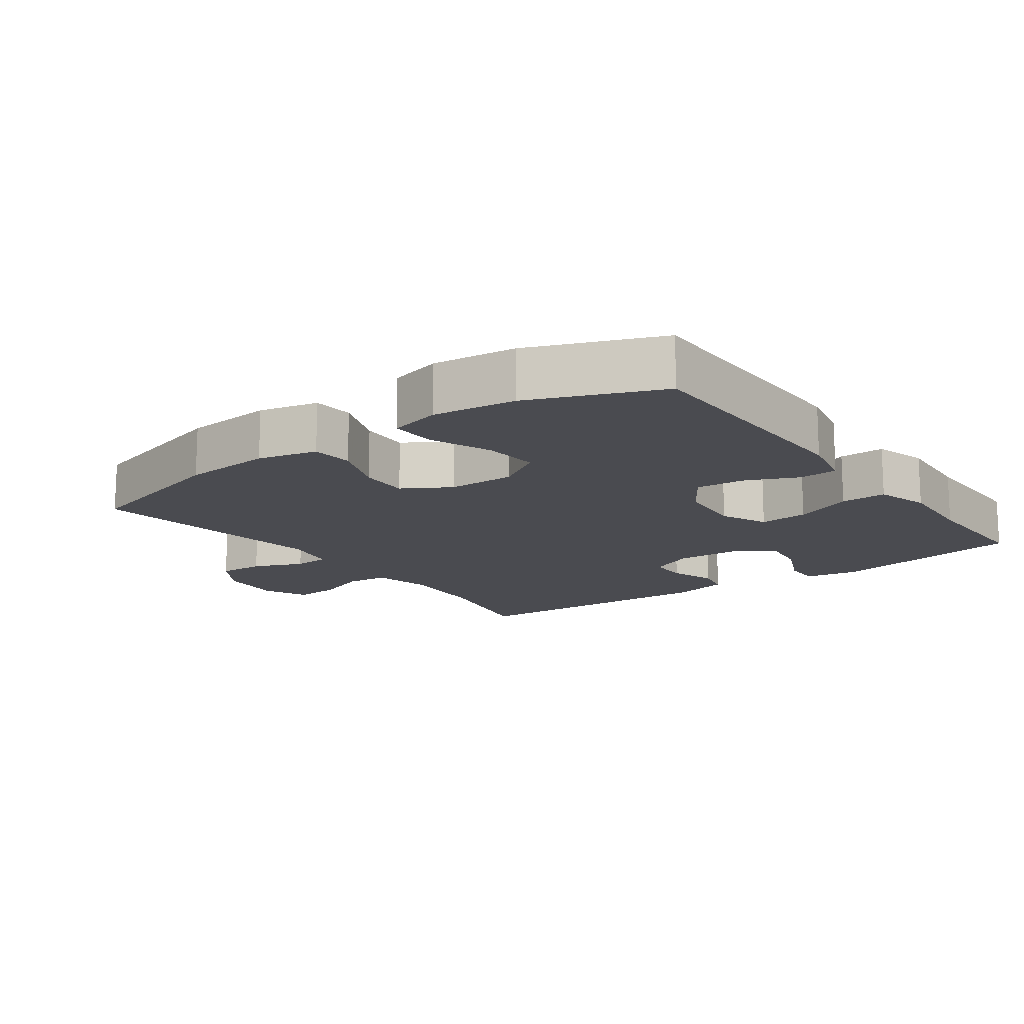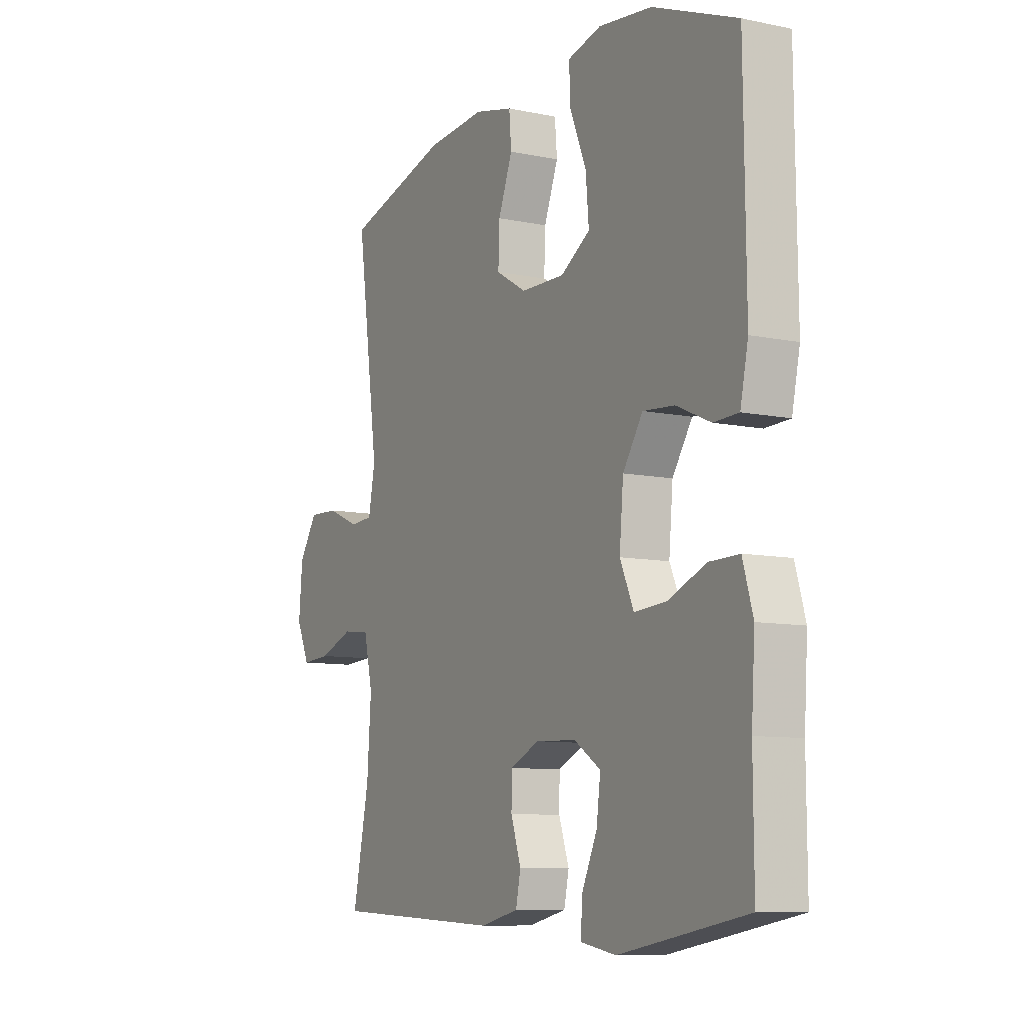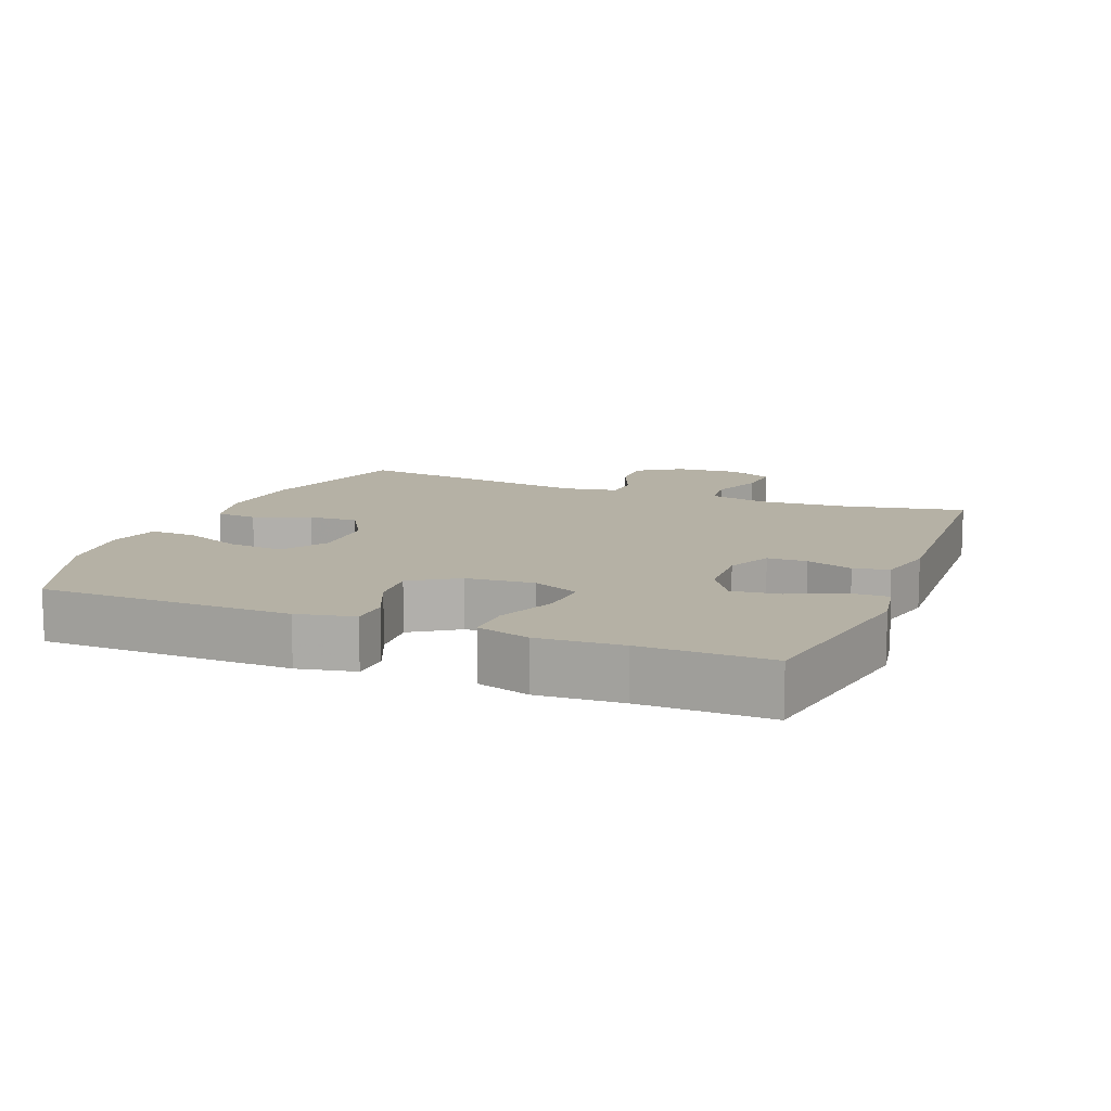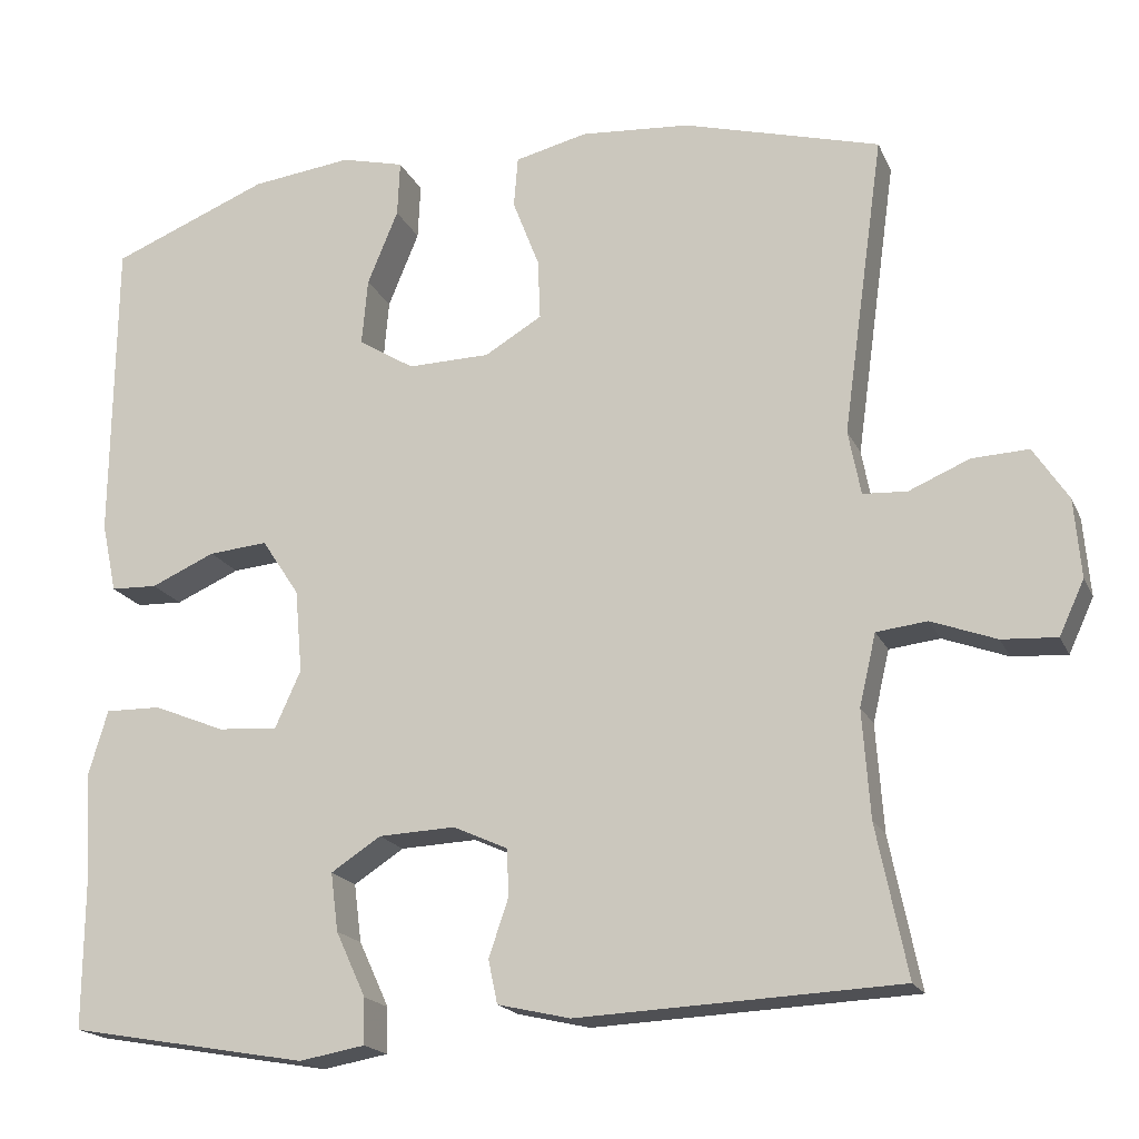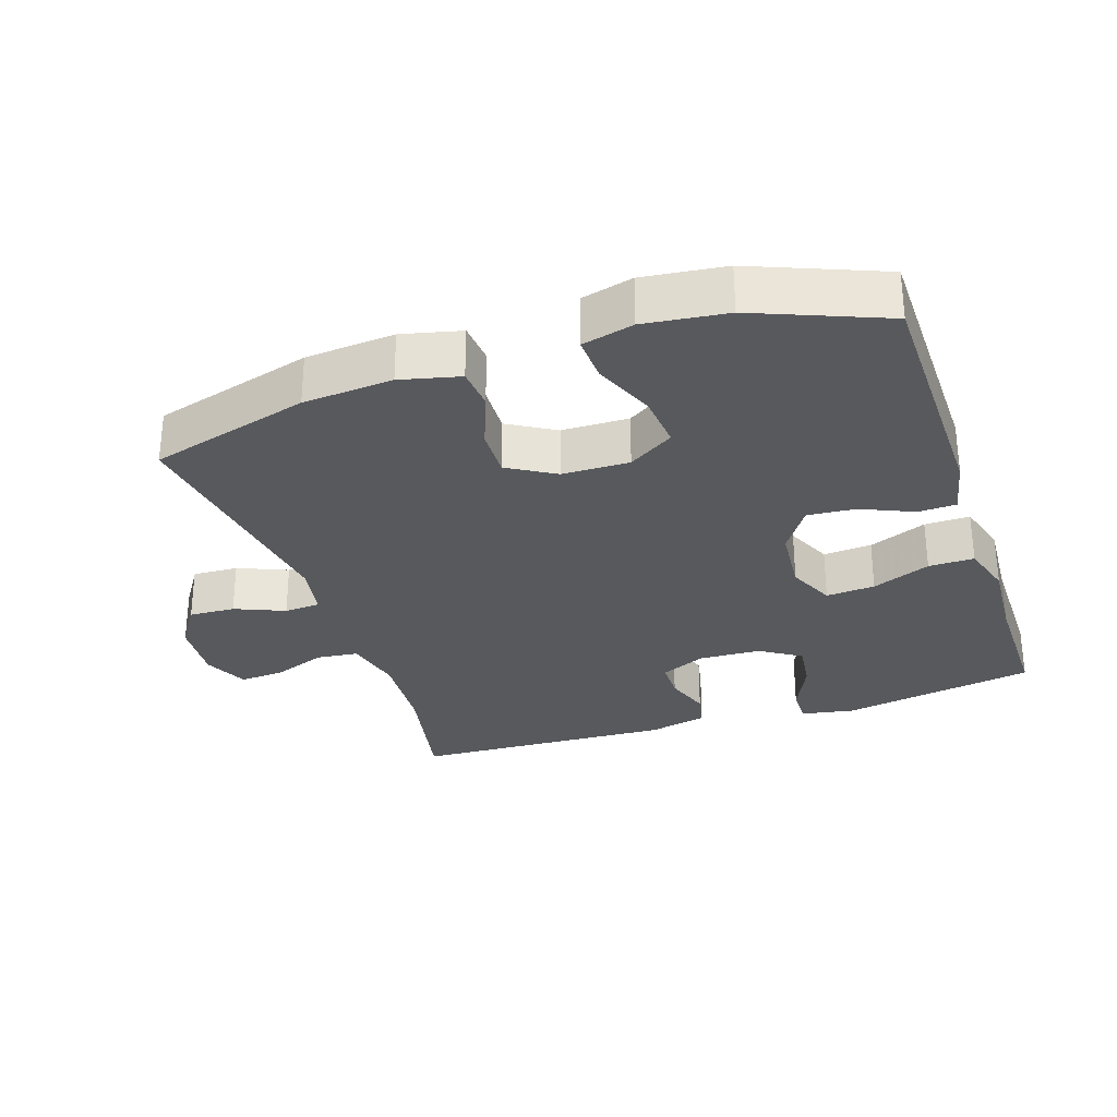
<metadata>
{"format":"obj","ext":"obj","renderer":"f3d","projection":"perspective","resolution":1024,"background":"white","views":[{"elev":-14.6,"azim":36.1,"up":"+Y"},{"elev":-9.2,"azim":61.1,"up":"+Z"},{"elev":11.8,"azim":111.8,"up":"+Y"},{"elev":-18.5,"azim":-161.4,"up":"+Z"},{"elev":-29.6,"azim":18.6,"up":"+Y"}]}
</metadata>
<code>
v 0.5 0.07 0.5
v 0.504 0.07 0.131
v 0.486 0.07 0.047
v 0.43 0.07 0.045
v 0.353 0.07 0.079
v 0.282 0.07 0.085
v 0.237 0.07 0.017
v 0.228 0.07 -0.083
v 0.259 0.07 -0.152
v 0.331 0.07 -0.147
v 0.417 0.07 -0.112
v 0.484 0.07 -0.111
v 0.507 0.07 -0.189
v 0.499 0.07 -0.312
v 0.5 0.07 -0.5
v 0.213 0.07 -0.55
v 0.134 0.07 -0.536
v 0.135 0.07 -0.481
v 0.171 0.07 -0.403
v 0.18 0.07 -0.333
v 0.12 0.07 -0.294
v 0.028 0.07 -0.29
v -0.038 0.07 -0.32
v -0.039 0.07 -0.378
v -0.016 0.07 -0.446
v -0.027 0.07 -0.498
v -0.114 0.07 -0.518
v -0.5 0.07 -0.5
v -0.463 0.07 -0.319
v -0.454 0.07 -0.19
v -0.474 0.07 -0.104
v -0.535 0.07 -0.097
v -0.613 0.07 -0.126
v -0.679 0.07 -0.13
v -0.709 0.07 -0.065
v -0.701 0.07 0.029
v -0.659 0.07 0.093
v -0.591 0.07 0.09
v -0.518 0.07 0.059
v -0.465 0.07 0.062
v -0.45 0.07 0.14
v -0.5 0.07 0.5
v -0.264 0.07 0.565
v -0.132 0.07 0.575
v -0.045 0.07 0.554
v -0.04 0.07 0.493
v -0.072 0.07 0.41
v -0.075 0.07 0.337
v -0.006 0.07 0.296
v 0.093 0.07 0.294
v 0.16 0.07 0.336
v 0.153 0.07 0.416
v 0.116 0.07 0.506
v 0.113 0.07 0.573
v 0.189 0.07 0.592
v 0.31 0.07 0.577
v 0.5 0 0.5
v 0.504 0 0.131
v 0.486 0 0.047
v 0.43 0 0.045
v 0.353 0 0.079
v 0.282 0 0.085
v 0.237 0 0.017
v 0.228 0 -0.083
v 0.259 0 -0.152
v 0.331 0 -0.147
v 0.417 0 -0.112
v 0.484 0 -0.111
v 0.507 0 -0.189
v 0.499 0 -0.312
v 0.5 0 -0.5
v 0.213 0 -0.55
v 0.134 0 -0.536
v 0.135 0 -0.481
v 0.171 0 -0.403
v 0.18 0 -0.333
v 0.12 0 -0.294
v 0.028 0 -0.29
v -0.038 0 -0.32
v -0.039 0 -0.378
v -0.016 0 -0.446
v -0.027 0 -0.498
v -0.114 0 -0.518
v -0.5 0 -0.5
v -0.463 0 -0.319
v -0.454 0 -0.19
v -0.474 0 -0.104
v -0.535 0 -0.097
v -0.613 0 -0.126
v -0.679 0 -0.13
v -0.709 0 -0.065
v -0.701 0 0.029
v -0.659 0 0.093
v -0.591 0 0.09
v -0.518 0 0.059
v -0.465 0 0.062
v -0.45 0 0.14
v -0.5 0 0.5
v -0.264 0 0.565
v -0.132 0 0.575
v -0.045 0 0.554
v -0.04 0 0.493
v -0.072 0 0.41
v -0.075 0 0.337
v -0.006 0 0.296
v 0.093 0 0.294
v 0.16 0 0.336
v 0.153 0 0.416
v 0.116 0 0.506
v 0.113 0 0.573
v 0.189 0 0.592
v 0.31 0 0.577
f 3 4 5
f 2 3 5
f 1 2 5
f 56 1 5
f 55 56 5
f 54 55 5
f 53 54 5
f 52 53 5
f 51 52 5 6
f 50 51 6 7
f 49 50 7 8
f 48 49 8 9
f 45 46 47
f 44 45 47
f 43 44 47
f 42 43 47
f 41 42 47
f 40 41 47 48
f 37 38 39
f 36 37 39
f 35 36 39
f 34 35 39
f 33 34 39
f 32 33 39
f 31 32 39 40
f 40 48 9
f 31 40 9
f 30 31 9
f 27 28 29
f 26 27 29
f 25 26 29
f 24 25 29
f 23 24 29 30
f 17 18 19
f 16 17 19
f 15 16 19
f 14 15 19
f 14 19 20
f 13 14 20
f 12 13 20
f 11 12 20
f 10 11 20
f 9 10 20 21
f 22 23 30 9
f 9 21 22
f 61 60 59
f 61 59 58
f 61 58 57
f 61 57 112
f 61 112 111
f 61 111 110
f 61 110 109
f 61 109 108
f 62 61 108 107
f 63 62 107 106
f 64 63 106 105
f 65 64 105 104
f 103 102 101
f 103 101 100
f 103 100 99
f 103 99 98
f 103 98 97
f 104 103 97 96
f 95 94 93
f 95 93 92
f 95 92 91
f 95 91 90
f 95 90 89
f 95 89 88
f 96 95 88 87
f 65 104 96
f 65 96 87
f 65 87 86
f 85 84 83
f 85 83 82
f 85 82 81
f 85 81 80
f 86 85 80 79
f 75 74 73
f 75 73 72
f 75 72 71
f 75 71 70
f 76 75 70
f 76 70 69
f 76 69 68
f 76 68 67
f 76 67 66
f 77 76 66 65
f 65 86 79 78
f 78 77 65
f 1 57 58 2
f 2 58 59 3
f 3 59 60 4
f 4 60 61 5
f 5 61 62 6
f 6 62 63 7
f 7 63 64 8
f 8 64 65 9
f 9 65 66 10
f 10 66 67 11
f 11 67 68 12
f 12 68 69 13
f 13 69 70 14
f 14 70 71 15
f 15 71 72 16
f 16 72 73 17
f 17 73 74 18
f 18 74 75 19
f 19 75 76 20
f 20 76 77 21
f 21 77 78 22
f 22 78 79 23
f 23 79 80 24
f 24 80 81 25
f 25 81 82 26
f 26 82 83 27
f 27 83 84 28
f 28 84 85 29
f 29 85 86 30
f 30 86 87 31
f 31 87 88 32
f 32 88 89 33
f 33 89 90 34
f 34 90 91 35
f 35 91 92 36
f 36 92 93 37
f 37 93 94 38
f 38 94 95 39
f 39 95 96 40
f 40 96 97 41
f 41 97 98 42
f 42 98 99 43
f 43 99 100 44
f 44 100 101 45
f 45 101 102 46
f 46 102 103 47
f 47 103 104 48
f 48 104 105 49
f 49 105 106 50
f 50 106 107 51
f 51 107 108 52
f 52 108 109 53
f 53 109 110 54
f 54 110 111 55
f 55 111 112 56
f 56 112 57 1

</code>
